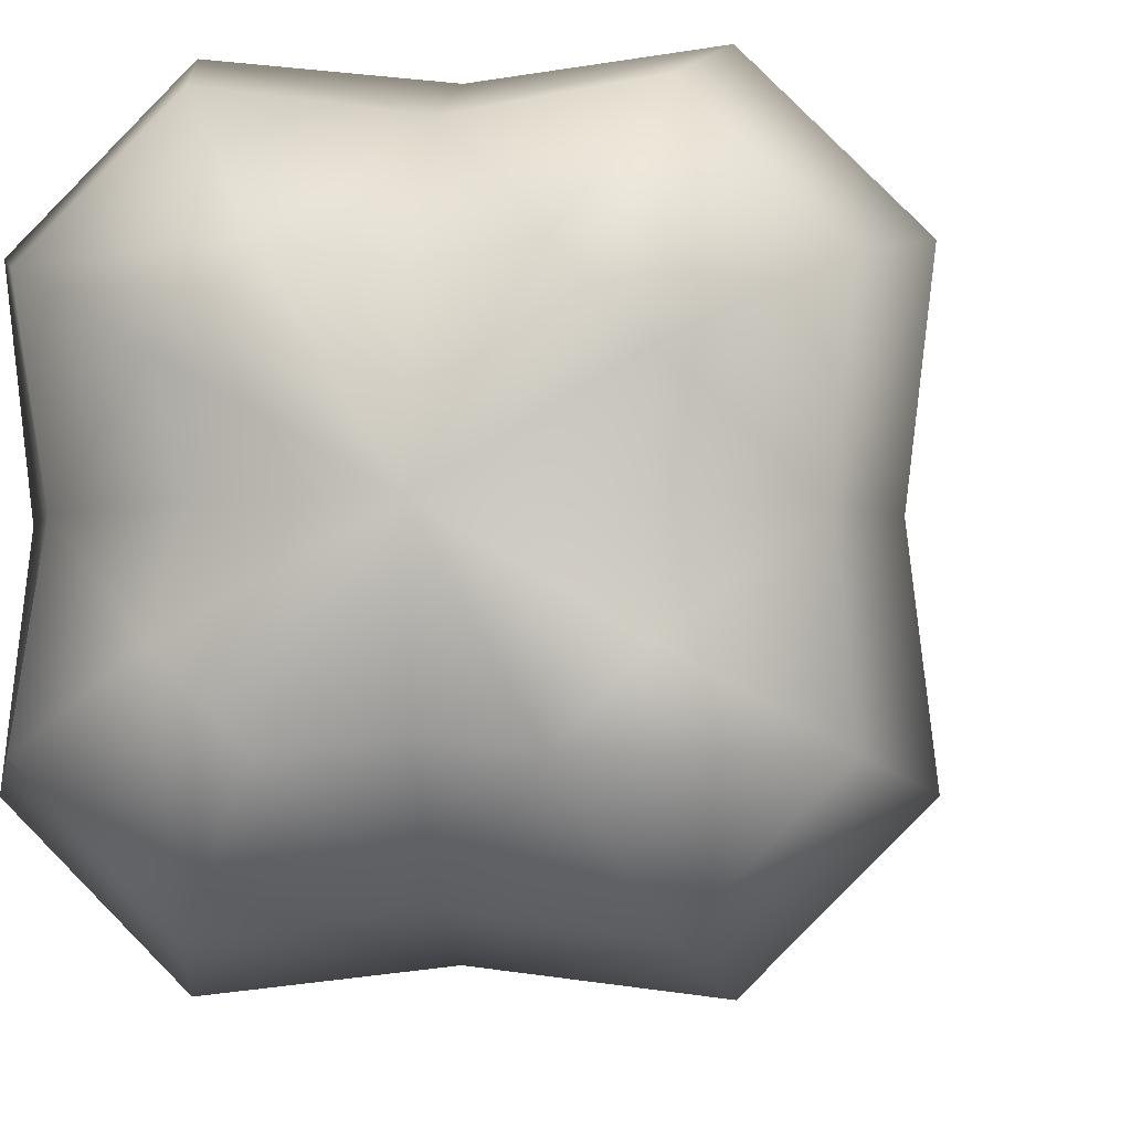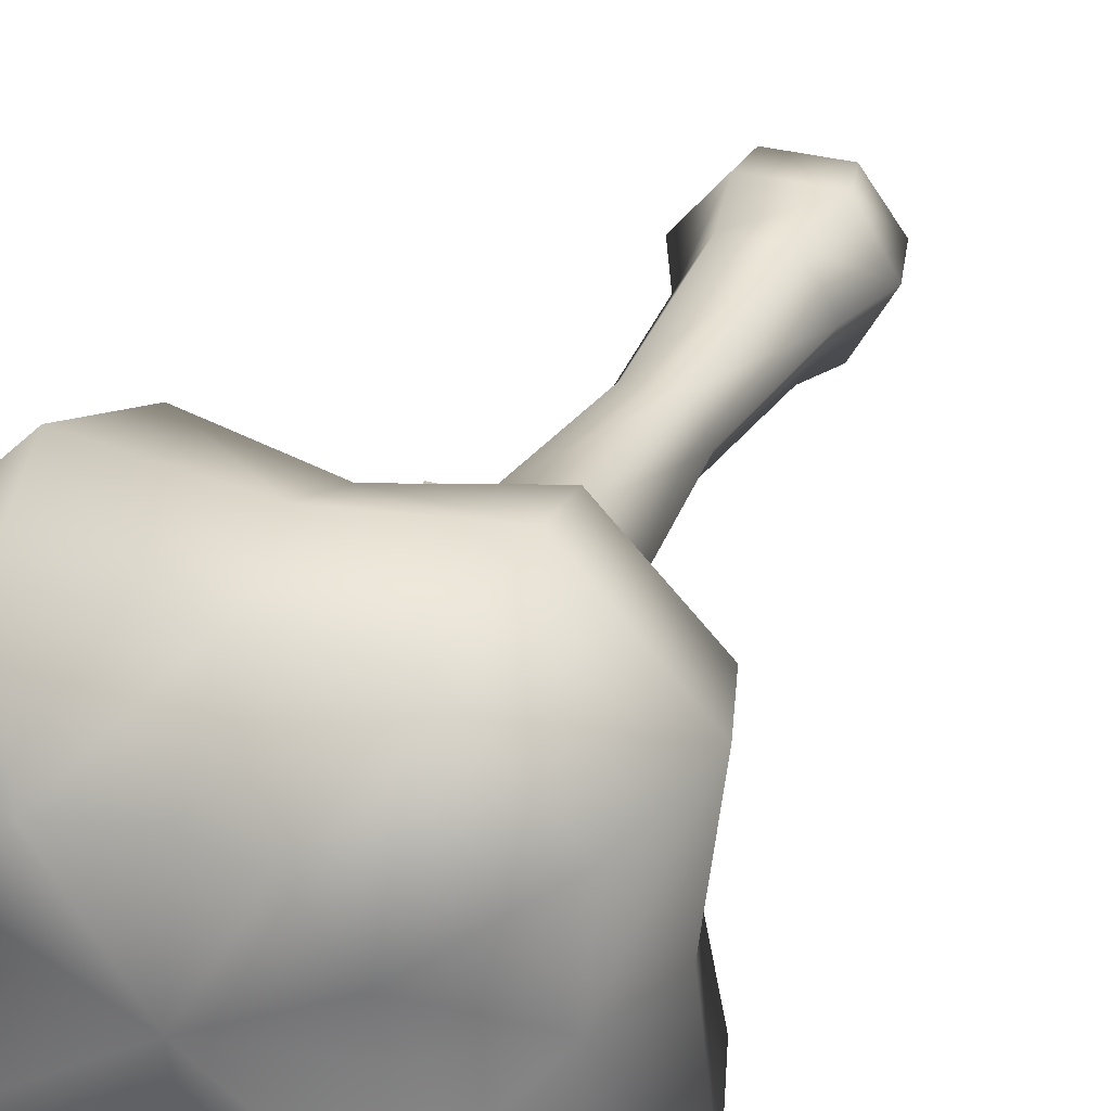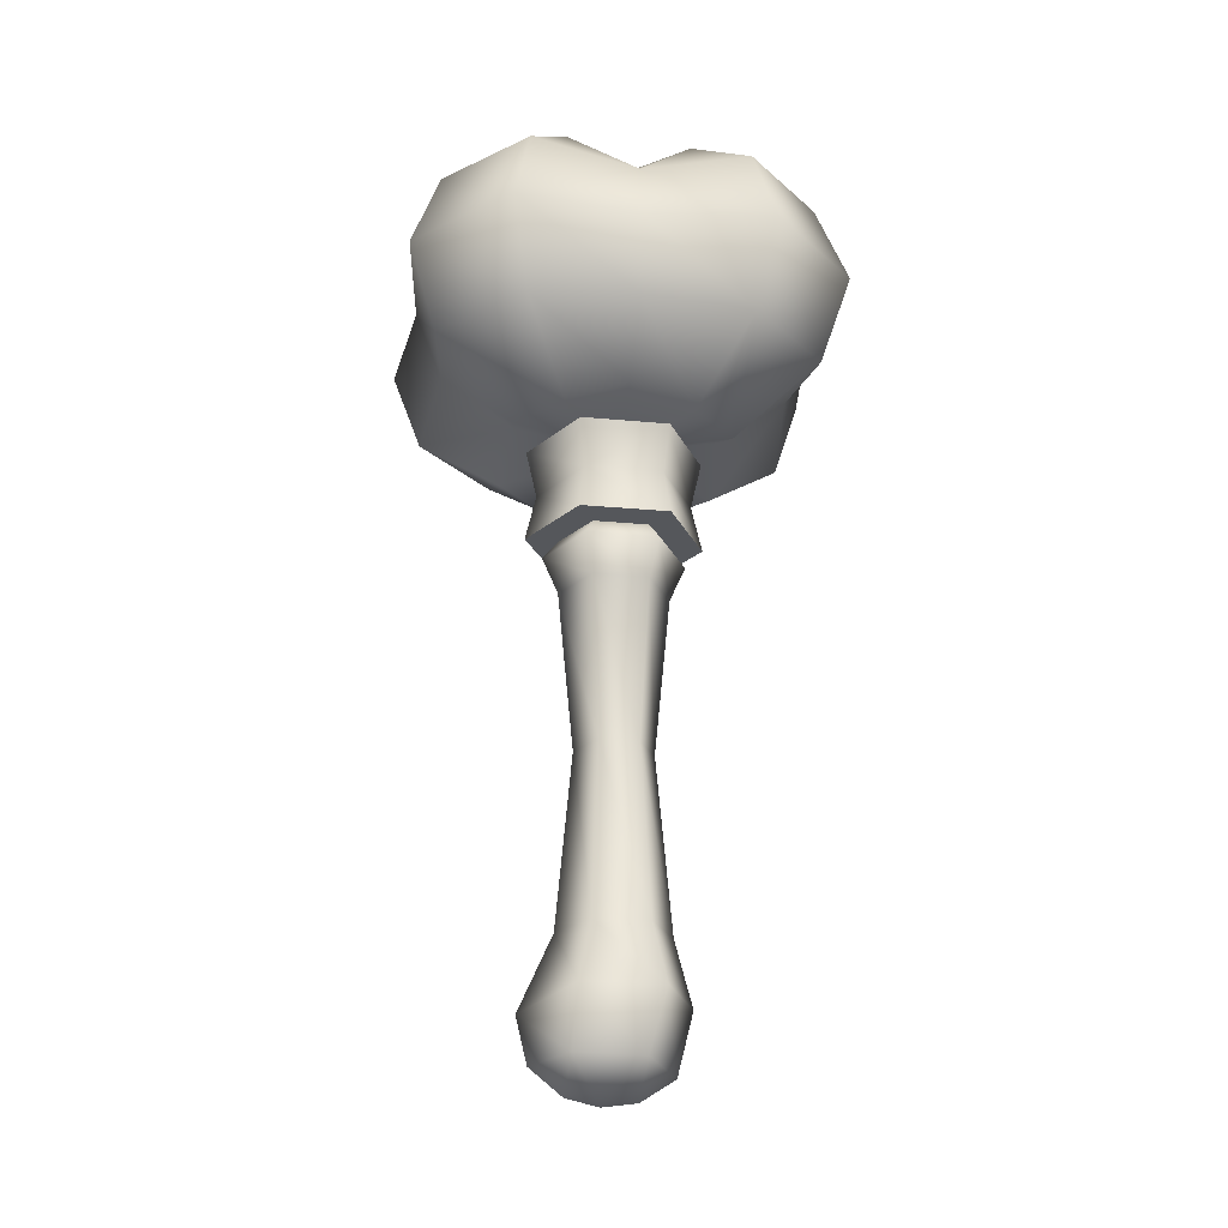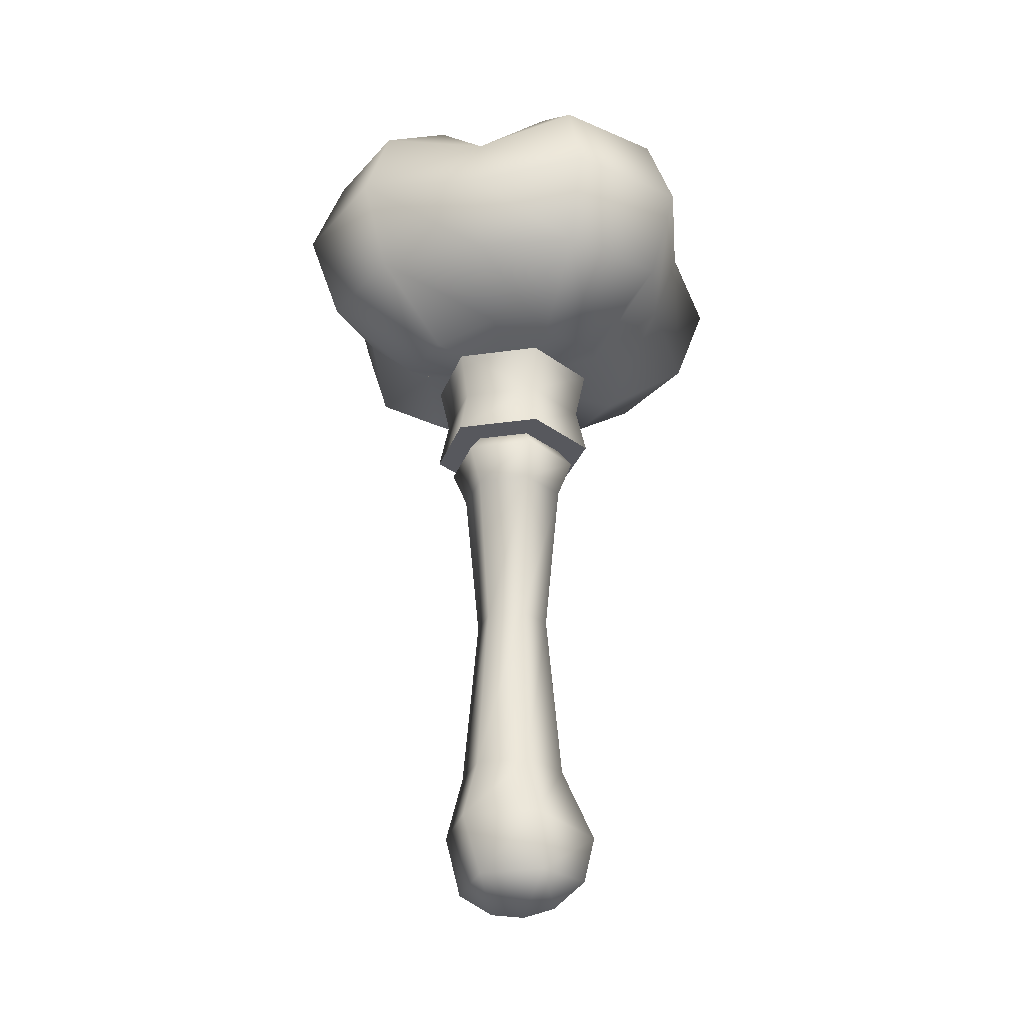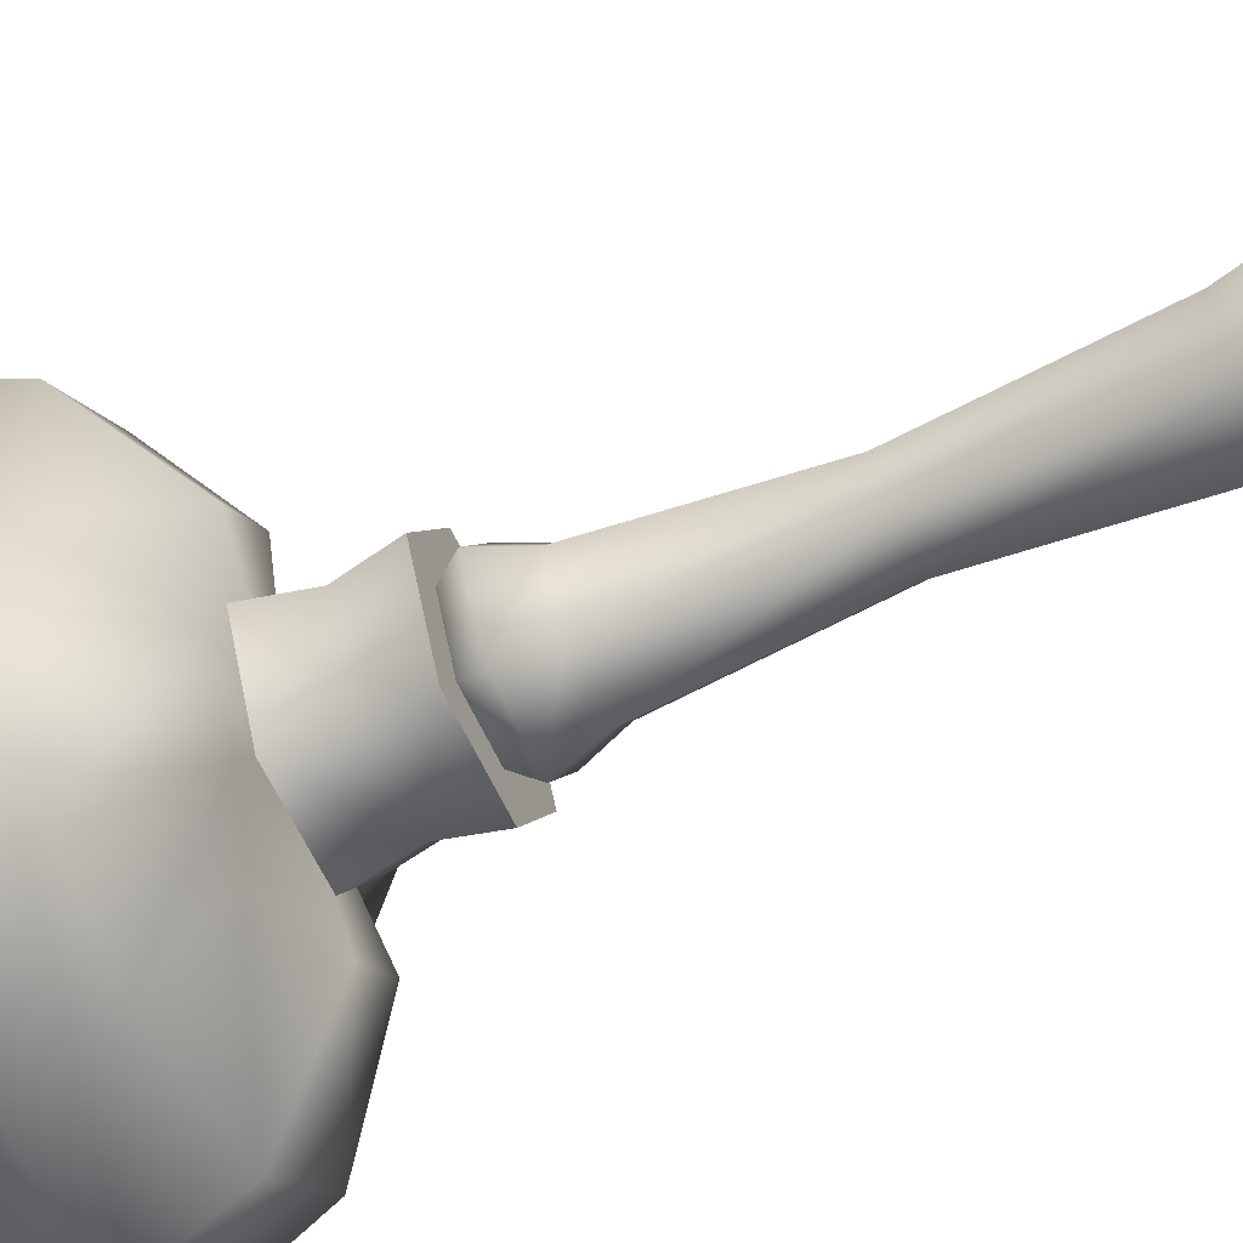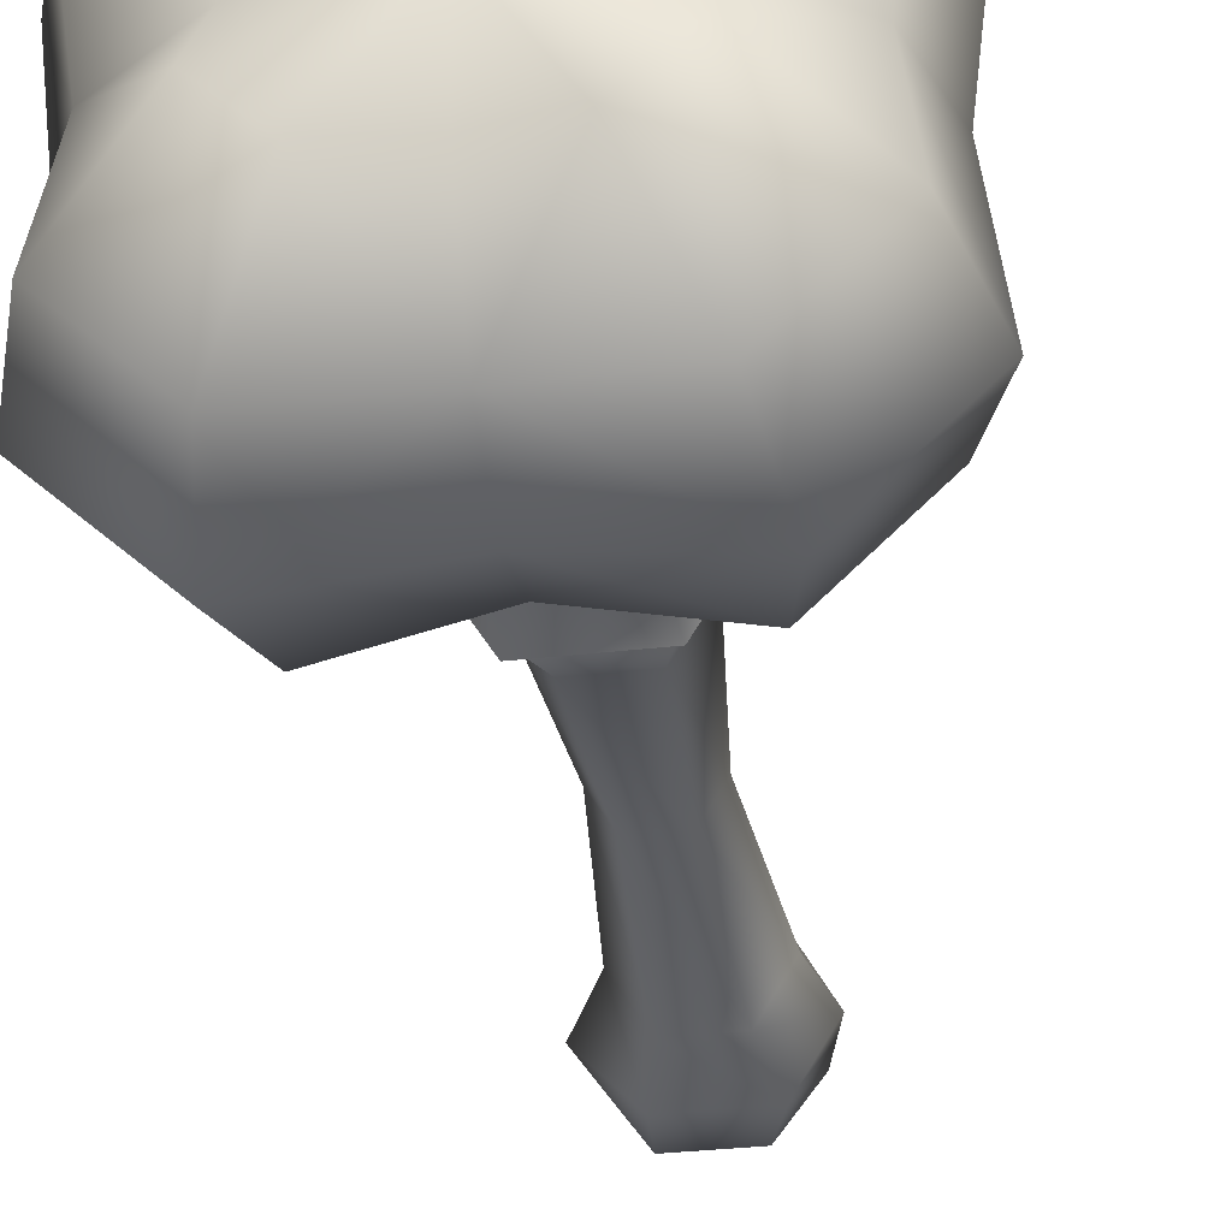
<metadata>
{"format":"obj","ext":"obj","renderer":"f3d","projection":"perspective","resolution":1024,"background":"white","views":[{"elev":-3.6,"azim":-171.6,"up":"+Z"},{"elev":30.2,"azim":-157.8,"up":"+Z"},{"elev":-26.4,"azim":171.7,"up":"+Y"},{"elev":-28.9,"azim":12.1,"up":"+Y"},{"elev":-59.3,"azim":-66.0,"up":"+Z"},{"elev":-36.3,"azim":-171.6,"up":"+Z"}]}
</metadata>
<code>
g default
v -4.903 18.69 -0.000139
v 4.907 18.69 -0.000139
v 3.049 -8.947 -0.000144
v -3.042 -8.947 -0.000144
v 2.164 0.967 -0.000142
v -2.156 0.967 -0.000142
v 3.049 10.12 -0.00014
v -3.042 10.12 -0.00014
v 3.932 12.18 -0.00014
v -3.925 12.18 -0.000139
v 3.049 13.28 -0.00014
v -3.042 13.28 -0.000139
v 4.904 -13.22 -0.000144
v -4.008 -12.62 -0.000144
v 4.284 -15.8 -0.000145
v -3.13 -16.14 -0.000145
v 0.6812 -17.68 -0.000145
v 2.483 -17.27 -0.000145
v -1.224 -17.4 -0.000145
v -4.9 13.28 -0.000139
v 4.907 13.28 -0.00014
v -4.298 15.97 -0.000139
v 4.305 15.97 -0.00014
v -2.451 18.69 -4.246
v 2.455 18.69 -4.246
v -1.519 -8.947 -2.638
v 1.526 -8.947 -2.638
v -1.076 0.967 -1.871
v 1.084 0.967 -1.871
v -1.519 10.12 -2.638
v 1.526 10.12 -2.638
v -1.961 12.18 -3.402
v 1.968 12.18 -3.402
v -1.519 13.28 -2.638
v 1.526 13.28 -2.638
v -2.189 -12.36 -3.303
v 2.196 -12.39 -3.303
v -1.277 -15.77 -2.792
v 2.43 -15.75 -2.792
v -2.448 13.28 -4.246
v 2.455 13.28 -4.246
v -2.147 15.97 -3.725
v 2.154 15.97 -3.725
v -2.451 18.69 4.246
v 2.455 18.69 4.246
v -1.519 -8.947 2.637
v 1.526 -8.947 2.637
v -1.076 0.967 1.87
v 1.084 0.967 1.87
v -1.519 10.12 2.637
v 1.526 10.12 2.637
v -1.961 12.18 3.402
v 1.968 12.18 3.402
v -1.519 13.28 2.637
v 1.526 13.28 2.637
v -2.189 -12.36 3.302
v 2.196 -12.39 3.302
v -1.277 -15.77 2.791
v 2.43 -15.75 2.791
v -2.448 13.28 4.246
v 2.455 13.28 4.246
v -2.147 15.97 3.725
v 2.154 15.97 3.725
v 1e-06 35.31 4e-06
v 1e-06 34.22 -5.66
v -3.51 35.91 -6.079
v -6.079 35.91 -3.51
v -5.66 34.22 5e-06
v 1e-06 31.26 -9.803
v -6.08 32.24 -10.53
v -10.53 32.24 -6.079
v -9.803 31.26 6e-06
v -1e-06 27.22 -11.32
v -7.02 27.22 -12.16
v -12.16 27.22 -7.02
v -11.32 27.22 5e-06
v 1e-06 23.18 -9.803
v -6.079 22.21 -10.53
v -10.53 22.21 -6.079
v -9.803 23.18 5e-06
v 1e-06 20.22 -5.66
v -3.51 18.54 -6.079
v -6.079 18.54 -3.51
v -5.66 20.22 3e-06
v 1e-06 19.14 2e-06
v -6.079 35.91 3.51
v -3.51 35.91 6.08
v 2e-06 34.22 5.66
v -10.53 32.24 6.08
v -6.079 32.24 10.53
v 2e-06 31.26 9.803
v -12.16 27.22 7.02
v -7.02 27.22 12.16
v 4e-06 27.22 11.32
v -10.53 22.21 6.08
v -6.079 22.21 10.53
v 2e-06 23.18 9.803
v -6.079 18.54 3.51
v -3.51 18.54 6.08
v 2e-06 20.22 5.66
v 3.51 35.91 6.08
v 6.08 35.91 3.51
v 5.66 34.22 3e-06
v 6.08 32.24 10.53
v 10.53 32.24 6.08
v 9.803 31.26 2e-06
v 7.02 27.22 12.16
v 12.16 27.22 7.02
v 11.32 27.22 2e-06
v 6.08 22.21 10.53
v 10.53 22.21 6.08
v 9.803 23.18 1e-06
v 3.51 18.54 6.079
v 6.08 18.54 3.51
v 5.66 20.22 2e-06
v 6.079 35.91 -3.51
v 3.51 35.91 -6.079
v 10.53 32.24 -6.079
v 6.079 32.24 -10.53
v 12.16 27.22 -7.02
v 7.02 27.22 -12.16
v 10.53 22.21 -6.079
v 6.079 22.21 -10.53
v 6.079 18.54 -3.51
v 3.51 18.54 -6.079
g TR_Wea_Grenade
f 6 28 4
f 28 26 4
f 28 29 26
f 29 27 26
f 29 5 27
f 5 3 27
f 8 30 6
f 30 28 6
f 30 31 28
f 31 29 28
f 31 7 29
f 7 5 29
f 8 10 32
f 32 30 8
f 30 32 33
f 33 31 30
f 31 33 9
f 9 7 31
f 10 12 34
f 34 32 10
f 32 34 35
f 35 33 32
f 33 35 11
f 11 9 33
f 26 36 14
f 14 4 26
f 27 37 36
f 36 26 27
f 3 13 37
f 37 27 3
f 36 38 16
f 16 14 36
f 37 39 38
f 38 36 37
f 13 15 39
f 39 37 13
f 17 19 38
f 17 38 39
f 18 39 15
f 17 39 18
f 19 16 38
f 12 20 40
f 40 34 12
f 34 40 41
f 41 35 34
f 35 41 21
f 21 11 35
f 20 22 42
f 42 40 20
f 40 42 43
f 43 41 40
f 41 43 23
f 23 21 41
f 22 1 24
f 24 42 22
f 42 24 43
f 25 43 24
f 43 25 2
f 2 23 43
f 2 25 1
f 24 1 25
f 6 4 48
f 48 4 46
f 48 46 49
f 49 46 47
f 49 47 5
f 5 47 3
f 8 6 50
f 50 6 48
f 50 48 51
f 51 48 49
f 51 49 7
f 7 49 5
f 8 52 10
f 52 8 50
f 50 53 52
f 53 50 51
f 51 9 53
f 9 51 7
f 10 54 12
f 54 10 52
f 52 55 54
f 55 52 53
f 53 11 55
f 11 53 9
f 46 14 56
f 14 46 4
f 47 56 57
f 56 47 46
f 3 57 13
f 57 3 47
f 56 16 58
f 16 56 14
f 57 58 59
f 58 57 56
f 13 59 15
f 59 13 57
f 17 58 19
f 17 59 58
f 18 15 59
f 17 18 59
f 19 58 16
f 12 60 20
f 60 12 54
f 54 61 60
f 61 54 55
f 55 21 61
f 21 55 11
f 20 62 22
f 62 20 60
f 60 63 62
f 63 60 61
f 61 23 63
f 23 61 21
f 22 44 1
f 44 22 62
f 62 63 44
f 45 44 63
f 63 2 45
f 2 63 23
f 2 1 45
f 44 45 1
f 64 65 66
f 64 66 67
f 64 67 68
f 66 69 70
f 65 69 66
f 66 70 71
f 66 71 67
f 67 71 72
f 67 72 68
f 69 73 74
f 69 74 70
f 70 74 75
f 70 75 71
f 72 75 76
f 71 75 72
f 73 77 78
f 73 78 74
f 74 78 79
f 74 79 75
f 75 79 80
f 75 80 76
f 77 81 82
f 77 82 78
f 78 82 83
f 78 83 79
f 79 83 84
f 79 84 80
f 85 82 81
f 85 83 82
f 85 84 83
f 64 68 86
f 64 86 87
f 64 87 88
f 86 72 89
f 68 72 86
f 86 89 90
f 86 90 87
f 87 90 91
f 87 91 88
f 72 76 92
f 72 92 89
f 89 92 93
f 89 93 90
f 91 93 94
f 90 93 91
f 76 80 95
f 76 95 92
f 92 95 96
f 92 96 93
f 93 96 97
f 93 97 94
f 80 84 98
f 80 98 95
f 95 98 99
f 95 99 96
f 96 99 100
f 96 100 97
f 85 98 84
f 85 99 98
f 85 100 99
f 64 88 101
f 64 101 102
f 64 102 103
f 101 91 104
f 88 91 101
f 101 104 105
f 101 105 102
f 102 105 106
f 102 106 103
f 91 94 107
f 91 107 104
f 104 107 108
f 104 108 105
f 106 108 109
f 105 108 106
f 94 97 110
f 94 110 107
f 107 110 111
f 107 111 108
f 108 111 112
f 108 112 109
f 97 100 113
f 97 113 110
f 110 113 114
f 110 114 111
f 111 114 115
f 111 115 112
f 85 113 100
f 85 114 113
f 85 115 114
f 64 103 116
f 64 116 117
f 64 117 65
f 116 106 118
f 103 106 116
f 116 118 119
f 116 119 117
f 117 119 69
f 117 69 65
f 106 109 120
f 106 120 118
f 118 120 121
f 118 121 119
f 69 121 73
f 119 121 69
f 109 112 122
f 109 122 120
f 120 122 123
f 120 123 121
f 121 123 77
f 121 77 73
f 112 115 124
f 112 124 122
f 122 124 125
f 122 125 123
f 123 125 81
f 123 81 77
f 85 124 115
f 85 125 124
f 85 81 125

</code>
